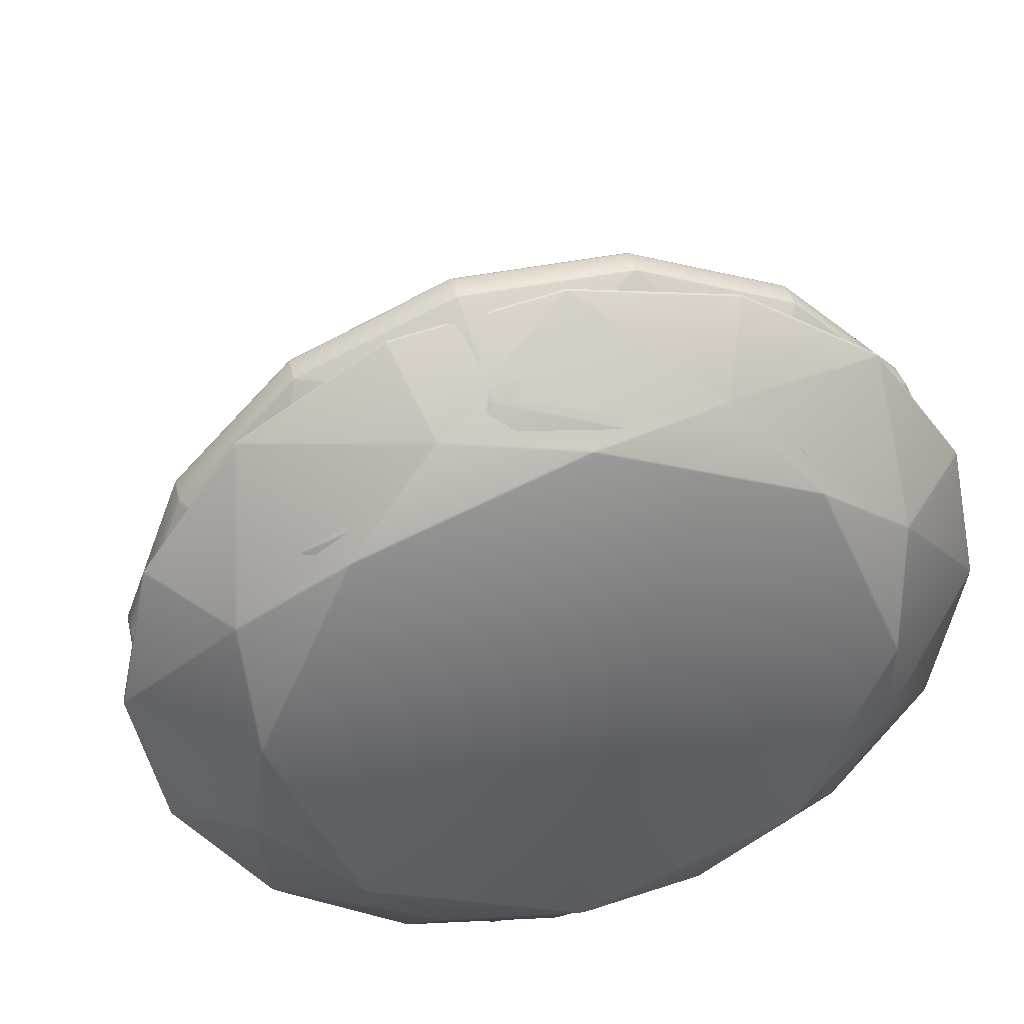
<metadata>
{"format":"obj","ext":"obj","renderer":"f3d","projection":"perspective","resolution":1024,"background":"white","views":[{"elev":36.9,"azim":166.4,"up":"+Z"}]}
</metadata>
<code>
g default
v 0.01141 0.06171 0.002047
v 0.009711 0.06171 0.00583
v 0.006579 0.06171 0.008725
v 0.002486 0.06171 0.01029
v -0.001944 0.0617 0.01029
v -0.006037 0.0617 0.008725
v -0.009169 0.0617 0.00583
v -0.01086 0.06169 0.002047
v -0.01086 0.06169 -0.002047
v -0.009169 0.0617 -0.00583
v -0.006037 0.0617 -0.008725
v -0.001944 0.0617 -0.01029
v 0.002486 0.06171 -0.01029
v 0.006579 0.06171 -0.008725
v 0.009711 0.06171 -0.00583
v 0.01141 0.06171 -0.002047
v 0.6669 0.9221 0.2533
v 0.6652 0.9261 0.2526
v 0.6635 0.9261 0.2564
v 0.6652 0.9221 0.257
v 0.2728 0.9258 0.6152
v 0.2736 0.9217 0.6168
v 0.2776 0.9217 0.6152
v 0.277 0.9258 0.6137
v 0.5081 0.9261 0.47
v 0.5026 0.926 0.4743
v 0.5081 0.9219 0.4729
v 0.5112 0.9219 0.47
v 0.5127 0.926 0.465
v 0.5241 1.09 -0.008019
v 0.5231 1.091 0
v 0.5241 1.09 0.008019
v 0.5263 1.089 0
v 0.3643 1.09 0.3486
v 0.372 1.089 0.3444
v 0.3766 1.09 0.3373
v 0.3697 1.091 0.3423
v 0.5467 1.035 0.2073
v 0.5449 1.037 0.2038
v 0.5414 1.039 0.2075
v 0.5411 1.037 0.2124
v 0.545 1.035 0.2111
v -0.2779 0.9253 0.6137
v -0.2786 0.9212 0.6152
v -0.2745 0.9212 0.6168
v -0.2738 0.9253 0.6152
v -0.000485 0.9257 0.6647
v -0.007602 0.9255 0.6642
v -0.00268 0.9215 0.6667
v 0.001717 0.9215 0.6667
v 0.006632 0.9255 0.6642
v -0.009305 1.09 0.485
v -0.000627 1.088 0.487
v 0.008048 1.09 0.485
v -0.000629 1.091 0.484
v 0.2278 1.035 0.5043
v 0.2292 1.037 0.5006
v 0.2239 1.039 0.5009
v 0.2199 1.037 0.5042
v 0.2237 1.035 0.5059
v -0.6662 0.9249 0.2526
v -0.6678 0.9209 0.2533
v -0.6661 0.9209 0.257
v -0.6645 0.9249 0.2564
v -0.5091 0.9252 0.47
v -0.5137 0.9251 0.465
v -0.5122 0.921 0.47
v -0.509 0.921 0.4729
v -0.5036 0.9251 0.4743
v -0.371 1.09 0.3423
v -0.3778 1.089 0.3373
v -0.3732 1.088 0.3444
v -0.3656 1.089 0.3486
v -0.2249 1.034 0.5059
v -0.2211 1.037 0.5042
v -0.2251 1.038 0.5009
v -0.2304 1.037 0.5006
v -0.229 1.034 0.5043
v -0.6645 0.9249 -0.2564
v -0.6661 0.9209 -0.257
v -0.6678 0.9209 -0.2533
v -0.6662 0.9249 -0.2526
v -0.7197 0.925 0
v -0.7191 0.9249 -0.006577
v -0.7219 0.9208 -0.002032
v -0.7219 0.9208 0.002032
v -0.7191 0.9249 0.006578
v -0.5244 1.09 0
v -0.5254 1.089 -0.008019
v -0.5276 1.088 0
v -0.5254 1.089 0.008019
v -0.5462 1.034 0.2111
v -0.5423 1.036 0.2124
v -0.5425 1.038 0.2075
v -0.5461 1.036 0.2038
v -0.5479 1.034 0.2073
v -0.2738 0.9253 -0.6152
v -0.2745 0.9212 -0.6168
v -0.2786 0.9212 -0.6152
v -0.2779 0.9253 -0.6137
v -0.5091 0.9252 -0.47
v -0.5036 0.9251 -0.4743
v -0.509 0.921 -0.4729
v -0.5122 0.921 -0.47
v -0.5137 0.9251 -0.465
v -0.371 1.09 -0.3423
v -0.3656 1.089 -0.3486
v -0.3732 1.088 -0.3444
v -0.3778 1.089 -0.3373
v -0.5479 1.034 -0.2073
v -0.5461 1.036 -0.2038
v -0.5425 1.038 -0.2075
v -0.5423 1.036 -0.2124
v -0.5462 1.034 -0.2111
v 0.277 0.9258 -0.6137
v 0.2776 0.9217 -0.6152
v 0.2736 0.9217 -0.6168
v 0.2728 0.9258 -0.6152
v -0.000485 0.9257 -0.6647
v 0.006632 0.9255 -0.6642
v 0.001717 0.9215 -0.6667
v -0.00268 0.9215 -0.6667
v -0.007602 0.9255 -0.6642
v -0.00063 1.091 -0.484
v 0.008048 1.09 -0.485
v -0.000628 1.088 -0.487
v -0.009306 1.09 -0.485
v -0.229 1.034 -0.5043
v -0.2304 1.037 -0.5006
v -0.2251 1.038 -0.5009
v -0.2211 1.037 -0.5042
v -0.2249 1.034 -0.5059
v 0.6635 0.9261 -0.2564
v 0.6652 0.9261 -0.2526
v 0.6669 0.9221 -0.2533
v 0.6652 0.9221 -0.257
v 0.5467 1.035 -0.2073
v 0.545 1.035 -0.2111
v 0.5411 1.037 -0.2124
v 0.5414 1.039 -0.2075
v 0.5449 1.037 -0.2038
v 0.7209 0.9221 -0.002032
v 0.7181 0.9261 -0.006578
v 0.7187 0.9263 0
v 0.7181 0.9261 0.006578
v 0.7209 0.9221 0.002032
v 0.5081 0.9219 -0.4729
v 0.5026 0.926 -0.4743
v 0.5081 0.9261 -0.47
v 0.5127 0.926 -0.465
v 0.5112 0.9219 -0.47
v 0.2237 1.035 -0.5059
v 0.2199 1.037 -0.5042
v 0.2239 1.039 -0.5009
v 0.2292 1.037 -0.5006
v 0.2278 1.035 -0.5043
v 0.3643 1.09 -0.3486
v 0.3697 1.091 -0.3423
v 0.3766 1.09 -0.3373
v 0.372 1.089 -0.3444
g zuanshiTop
f 145 38 18
f 42 29 19
f 26 56 24
f 60 51 21
f 41 35 57 25
f 158 124 106 88 70 55 37 31
f 36 40 32
f 39 144 141 33
f 140 159 30
f 54 58 34
f 48 74 46
f 78 69 43
f 59 53 75 47
f 73 76 52
f 66 92 64
f 96 87 61
f 77 72 93 65
f 91 94 71
f 84 110 82
f 114 105 79
f 95 90 111 83
f 109 112 89
f 102 128 100
f 132 123 97
f 113 108 129 101
f 127 130 107
f 120 152 118
f 156 148 115
f 131 126 153 119
f 157 154 125
f 137 143 134
f 150 138 133
f 149 155 160 139
f 18 17 146 145
f 19 18 38 42
f 20 19 29 28
f 22 21 51 50
f 24 23 27 26
f 21 24 56 60
f 26 25 57 56
f 25 29 42 41
f 31 30 159 158
f 32 31 37 36
f 33 32 40 39
f 30 33 141 140
f 35 34 58 57
f 36 35 41 40
f 34 37 55 54
f 39 38 145 144
f 44 43 69 68
f 46 45 49 48
f 43 46 74 78
f 48 47 75 74
f 47 51 60 59
f 53 52 76 75
f 54 53 59 58
f 52 55 70 73
f 62 61 87 86
f 64 63 67 66
f 61 64 92 96
f 66 65 93 92
f 65 69 78 77
f 71 70 88 91
f 72 71 94 93
f 73 72 77 76
f 80 79 105 104
f 82 81 85 84
f 79 82 110 114
f 84 83 111 110
f 83 87 96 95
f 89 88 106 109
f 90 89 112 111
f 91 90 95 94
f 98 97 123 122
f 100 99 103 102
f 97 100 128 132
f 102 101 129 128
f 101 105 114 113
f 107 106 124 127
f 108 107 130 129
f 109 108 113 112
f 116 115 148 147
f 118 117 121 120
f 115 118 152 156
f 120 119 153 152
f 119 123 132 131
f 125 124 158 157
f 126 125 154 153
f 127 126 131 130
f 134 133 138 137
f 135 134 143 142
f 133 136 151 150
f 139 138 150 149
f 140 139 160 159
f 137 141 144 143
f 149 148 156 155
f 155 154 157 160
f 1 2 3 4 5 6 7 8 9 10 11 12 13 14 15 16
f 17 18 19 20
f 21 22 23 24
f 25 26 27 28 29
f 30 31 32 33
f 34 35 36 37
f 38 39 40 41 42
f 43 44 45 46
f 47 48 49 50 51
f 52 53 54 55
f 56 57 58 59 60
f 61 62 63 64
f 65 66 67 68 69
f 70 71 72 73
f 74 75 76 77 78
f 79 80 81 82
f 83 84 85 86 87
f 88 89 90 91
f 92 93 94 95 96
f 97 98 99 100
f 101 102 103 104 105
f 106 107 108 109
f 110 111 112 113 114
f 115 116 117 118
f 119 120 121 122 123
f 124 125 126 127
f 128 129 130 131 132
f 133 134 135 136
f 137 138 139 140 141
f 142 143 144 145 146
f 147 148 149 150 151
f 152 153 154 155 156
f 157 158 159 160
g default
v 0.1636 0.8552 0.666
v 0.1594 0.8552 0.6669
v 0.1591 0.8508 0.6656
v 0.1633 0.8508 0.6646
v -0.1114 0.8549 0.6732
v -0.1157 0.8549 0.6725
v -0.1155 0.8505 0.6711
v -0.1112 0.8505 0.6719
v -0.3696 0.8547 0.5779
v -0.3733 0.8547 0.5757
v -0.3725 0.8503 0.5745
v -0.3689 0.8503 0.5768
v -0.5716 0.8545 0.3947
v -0.5741 0.8545 0.3913
v -0.5729 0.8501 0.3905
v -0.5704 0.8501 0.3939
v -0.6866 0.8544 0.1513
v -0.6875 0.8544 0.1472
v -0.6862 0.85 0.1469
v -0.6852 0.85 0.151
v -0.6971 0.8543 -0.1151
v -0.6964 0.8543 -0.1192
v -0.695 0.8499 -0.119
v -0.6957 0.8499 -0.1149
v -0.6016 0.8544 -0.364
v -0.5993 0.8544 -0.3675
v -0.5981 0.85 -0.3668
v -0.6004 0.85 -0.3633
v -0.4145 0.8545 -0.5575
v -0.4111 0.8545 -0.5599
v -0.4102 0.8501 -0.5588
v -0.4137 0.8501 -0.5564
v -0.1645 0.8547 -0.6661
v -0.1603 0.8547 -0.667
v -0.1599 0.8503 -0.6657
v -0.1642 0.8503 -0.6648
v 0.1106 0.8549 -0.6733
v 0.1148 0.8549 -0.6726
v 0.1146 0.8505 -0.6713
v 0.1104 0.8505 -0.672
v 0.3687 0.8552 -0.5781
v 0.3724 0.8552 -0.5758
v 0.3717 0.8508 -0.5747
v 0.368 0.8508 -0.5769
v 0.5707 0.8554 -0.3948
v 0.5732 0.8554 -0.3914
v 0.5721 0.851 -0.3906
v 0.5696 0.851 -0.394
v 0.6857 0.8555 -0.1514
v 0.6867 0.8555 -0.1474
v 0.6853 0.8511 -0.1471
v 0.6844 0.8511 -0.1512
v 0.6962 0.8555 0.115
v 0.6956 0.8555 0.1191
v 0.6942 0.8511 0.1188
v 0.6949 0.8511 0.1147
v 0.01063 0.4054 0.003912
v 0.008352 0.4054 0.007454
v 0.004837 0.4054 0.009868
v 0.000621 0.4054 0.01078
v -0.003655 0.4054 0.01007
v -0.00734 0.4054 0.00782
v -0.009872 0.4054 0.00439
v -0.01087 0.4054 0.000297
v -0.01017 0.4054 -0.003835
v -0.007894 0.4054 -0.007377
v -0.004379 0.4054 -0.009791
v -0.000163 0.4054 -0.01071
v 0.004114 0.4054 -0.009989
v 0.007798 0.4054 -0.007743
v 0.01033 0.4054 -0.004313
v 0.01132 0.4054 -0.00022
v 0.6007 0.8555 0.3638
v 0.5985 0.8555 0.3674
v 0.5973 0.8511 0.3667
v 0.5996 0.8511 0.3631
v 0.4137 0.8554 0.5573
v 0.4102 0.8554 0.5597
v 0.4094 0.851 0.5586
v 0.4129 0.851 0.5562
v 0.6007 0.8998 0.3638
v 0.5992 0.9038 0.3629
v 0.5969 0.9038 0.3665
v 0.5984 0.8998 0.3674
v 0.159 0.9035 0.6652
v 0.1594 0.8995 0.6669
v 0.1636 0.8995 0.666
v 0.1632 0.9035 0.6643
v 0.4107 0.9038 0.5568
v 0.4047 0.9037 0.5602
v 0.4102 0.8997 0.5597
v 0.4137 0.8997 0.5573
v 0.416 0.9037 0.5525
v 0.5073 1.065 0.07697
v 0.5049 1.066 0.08489
v 0.5045 1.065 0.09315
v 0.508 1.063 0.08542
v 0.2925 1.065 0.411
v 0.3006 1.063 0.4079
v 0.3062 1.065 0.4015
v 0.2988 1.066 0.4054
v 0.4926 1.011 0.298
v 0.4914 1.013 0.2941
v 0.4873 1.015 0.2972
v 0.4862 1.013 0.3022
v 0.4903 1.011 0.3015
v -0.3724 0.903 0.5742
v -0.3733 0.899 0.5757
v -0.3696 0.899 0.5779
v -0.3687 0.903 0.5765
v -0.1133 0.9034 0.6708
v -0.12 0.9032 0.6691
v -0.1157 0.8993 0.6725
v -0.1115 0.8993 0.6732
v -0.1063 0.9032 0.6714
v -0.09128 1.064 0.488
v -0.08325 1.063 0.4914
v -0.07453 1.064 0.4908
v -0.08274 1.065 0.4884
v 0.1343 1.011 0.5459
v 0.1363 1.013 0.5425
v 0.1311 1.014 0.5418
v 0.1267 1.013 0.5445
v 0.1301 1.011 0.5468
v -0.6859 0.9027 0.1468
v -0.6876 0.8987 0.1472
v -0.6866 0.8987 0.1513
v -0.6849 0.9027 0.1509
v -0.5711 0.9029 0.3918
v -0.5747 0.9028 0.3859
v -0.5741 0.8988 0.3912
v -0.5716 0.8988 0.3947
v -0.5666 0.9028 0.3969
v -0.4161 1.065 0.2852
v -0.4219 1.064 0.2791
v -0.4187 1.063 0.287
v -0.412 1.064 0.2925
v -0.3029 1.01 0.474
v -0.299 1.012 0.473
v -0.3022 1.014 0.469
v -0.3073 1.012 0.4679
v -0.3066 1.01 0.4718
v -0.5978 0.9027 -0.3666
v -0.5994 0.8987 -0.3675
v -0.6016 0.8987 -0.364
v -0.6001 0.9027 -0.3631
v -0.6947 0.9028 -0.1168
v -0.693 0.9026 -0.1233
v -0.6965 0.8987 -0.1192
v -0.6971 0.8987 -0.1151
v -0.6952 0.9026 -0.1101
v -0.5061 1.065 -0.0851
v -0.5058 1.064 -0.09336
v -0.5092 1.063 -0.08562
v -0.5085 1.064 -0.07717
v -0.563 1.01 0.1244
v -0.5595 1.012 0.1264
v -0.5589 1.014 0.1213
v -0.5617 1.012 0.1171
v -0.564 1.01 0.1203
v -0.1599 0.903 -0.6654
v -0.1603 0.899 -0.667
v -0.1645 0.899 -0.6661
v -0.1641 0.903 -0.6644
v -0.4116 0.9029 -0.557
v -0.4056 0.9028 -0.5604
v -0.4111 0.8988 -0.5599
v -0.4146 0.8988 -0.5575
v -0.4169 0.9028 -0.5526
v -0.3 1.065 -0.4056
v -0.2937 1.064 -0.4112
v -0.3018 1.063 -0.4081
v -0.3075 1.064 -0.4017
v -0.4937 1.01 -0.2981
v -0.4925 1.012 -0.2943
v -0.4885 1.014 -0.2974
v -0.4874 1.012 -0.3024
v -0.4914 1.01 -0.3017
v 0.3715 0.9035 -0.5744
v 0.3724 0.8995 -0.5758
v 0.3687 0.8995 -0.5781
v 0.3678 0.9035 -0.5766
v 0.1123 0.9034 -0.6709
v 0.1191 0.9032 -0.6692
v 0.1148 0.8993 -0.6726
v 0.1106 0.8993 -0.6733
v 0.1054 0.9032 -0.6715
v 0.08153 1.065 -0.4886
v 0.09006 1.064 -0.4882
v 0.08204 1.063 -0.4916
v 0.07331 1.064 -0.491
v -0.1355 1.01 -0.5461
v -0.1374 1.012 -0.5426
v -0.1322 1.014 -0.542
v -0.1279 1.012 -0.5447
v -0.1312 1.01 -0.547
v 0.6839 0.9038 -0.1511
v 0.6849 0.9038 -0.147
v 0.6866 0.8998 -0.1474
v 0.6857 0.8998 -0.1515
v 0.5629 1.011 -0.1205
v 0.5619 1.011 -0.1246
v 0.5583 1.013 -0.1265
v 0.5577 1.015 -0.1215
v 0.5606 1.013 -0.1173
v 0.6962 0.8999 0.1149
v 0.6943 0.9039 0.1099
v 0.6937 0.904 0.1166
v 0.6921 0.9039 0.1232
v 0.6955 0.8999 0.1191
v 0.5707 0.8997 -0.3948
v 0.5656 0.9037 -0.3971
v 0.5702 0.9038 -0.3919
v 0.5738 0.9037 -0.3861
v 0.5732 0.8997 -0.3914
v 0.3018 1.011 -0.4742
v 0.2978 1.013 -0.4731
v 0.3011 1.014 -0.4692
v 0.3062 1.013 -0.4681
v 0.3055 1.011 -0.472
v 0.4108 1.065 -0.2927
v 0.4149 1.066 -0.2854
v 0.4207 1.065 -0.2793
v 0.4175 1.063 -0.2872
g zuanshiIN
f 246 274 165 162
f 168 220 163
f 219 239 164
f 238 251 247 161
f 273 269 169 166
f 172 221 167
f 268 292 173 170
f 176 222 171
f 291 287 177 174
f 180 223 175
f 286 310 181 178
f 184 224 179
f 309 305 185 182
f 188 225 183
f 304 328 189 186
f 192 226 187
f 327 323 193 190
f 196 227 191
f 322 346 197 194
f 200 228 195
f 345 341 201 198
f 204 229 199
f 340 371 205 202
f 208 230 203
f 375 360 209 206
f 212 231 207
f 359 366 213 210
f 216 232 211
f 370 241 233 214
f 236 217 215
f 235 240 218
f 244 252 237 234
f 369 262 242
f 266 253 243
f 250 280 248
f 284 275 245
f 265 259 281 249
f 382 348 330 312 294 279 261 255
f 260 264 256
f 263 368 365 257
f 364 383 254
f 278 282 258
f 272 298 270
f 302 293 267
f 283 277 299 271
f 297 300 276
f 290 316 288
f 320 311 285
f 301 296 317 289
f 315 318 295
f 308 334 306
f 338 329 303
f 319 314 335 307
f 333 336 313
f 326 352 324
f 356 347 321
f 337 332 353 325
f 351 354 331
f 344 376 342
f 380 372 339
f 355 350 377 343
f 381 378 349
f 361 367 358
f 374 362 357
f 373 379 384 363
f 162 161 247 246
f 163 162 165 168
f 164 163 220 219
f 161 164 239 238
f 166 165 274 273
f 167 166 169 172
f 168 167 221 220
f 170 169 269 268
f 171 170 173 176
f 172 171 222 221
f 174 173 292 291
f 175 174 177 180
f 176 175 223 222
f 178 177 287 286
f 179 178 181 184
f 180 179 224 223
f 182 181 310 309
f 183 182 185 188
f 184 183 225 224
f 186 185 305 304
f 187 186 189 192
f 188 187 226 225
f 190 189 328 327
f 191 190 193 196
f 192 191 227 226
f 194 193 323 322
f 195 194 197 200
f 196 195 228 227
f 198 197 346 345
f 199 198 201 204
f 200 199 229 228
f 202 201 341 340
f 203 202 205 208
f 204 203 230 229
f 206 205 371 375
f 207 206 209 212
f 208 207 231 230
f 210 209 360 359
f 211 210 213 216
f 212 211 232 231
f 214 213 366 370
f 215 214 233 236
f 216 215 217 232
f 218 217 236 235
f 219 218 240 239
f 234 233 241 244
f 235 234 237 240
f 238 237 252 251
f 242 241 370 369
f 243 242 262 266
f 244 243 253 252
f 246 245 275 274
f 248 247 251 250
f 245 248 280 284
f 250 249 281 280
f 249 253 266 265
f 255 254 383 382
f 256 255 261 260
f 257 256 264 263
f 254 257 365 364
f 259 258 282 281
f 260 259 265 264
f 258 261 279 278
f 263 262 369 368
f 268 267 293 292
f 270 269 273 272
f 267 270 298 302
f 272 271 299 298
f 271 275 284 283
f 277 276 300 299
f 278 277 283 282
f 276 279 294 297
f 286 285 311 310
f 288 287 291 290
f 285 288 316 320
f 290 289 317 316
f 289 293 302 301
f 295 294 312 315
f 296 295 318 317
f 297 296 301 300
f 304 303 329 328
f 306 305 309 308
f 303 306 334 338
f 308 307 335 334
f 307 311 320 319
f 313 312 330 333
f 314 313 336 335
f 315 314 319 318
f 322 321 347 346
f 324 323 327 326
f 321 324 352 356
f 326 325 353 352
f 325 329 338 337
f 331 330 348 351
f 332 331 354 353
f 333 332 337 336
f 340 339 372 371
f 342 341 345 344
f 339 342 376 380
f 344 343 377 376
f 343 347 356 355
f 349 348 382 381
f 350 349 378 377
f 351 350 355 354
f 358 357 362 361
f 359 358 367 366
f 357 360 375 374
f 363 362 374 373
f 364 363 384 383
f 361 365 368 367
f 373 372 380 379
f 379 378 381 384
f 161 162 163 164
f 165 166 167 168
f 169 170 171 172
f 173 174 175 176
f 177 178 179 180
f 181 182 183 184
f 185 186 187 188
f 189 190 191 192
f 193 194 195 196
f 197 198 199 200
f 201 202 203 204
f 205 206 207 208
f 209 210 211 212
f 213 214 215 216
f 217 218 219 220 221 222 223 224 225 226 227 228 229 230 231 232
f 233 234 235 236
f 237 238 239 240
f 241 242 243 244
f 245 246 247 248
f 249 250 251 252 253
f 254 255 256 257
f 258 259 260 261
f 262 263 264 265 266
f 267 268 269 270
f 271 272 273 274 275
f 276 277 278 279
f 280 281 282 283 284
f 285 286 287 288
f 289 290 291 292 293
f 294 295 296 297
f 298 299 300 301 302
f 303 304 305 306
f 307 308 309 310 311
f 312 313 314 315
f 316 317 318 319 320
f 321 322 323 324
f 325 326 327 328 329
f 330 331 332 333
f 334 335 336 337 338
f 339 340 341 342
f 343 344 345 346 347
f 348 349 350 351
f 352 353 354 355 356
f 357 358 359 360
f 361 362 363 364 365
f 366 367 368 369 370
f 371 372 373 374 375
f 376 377 378 379 380
f 381 382 383 384
g default
v 0.25 0.8765 0.5994
v 0.2463 0.8765 0.6009
v 0.2458 0.872 0.5997
v 0.2495 0.872 0.5982
v 0.001538 0.8763 0.6496
v -0.002421 0.8763 0.6496
v -0.002432 0.8718 0.6483
v 0.001557 0.8718 0.6483
v -0.2472 0.876 0.6009
v -0.2509 0.876 0.5994
v -0.2504 0.8716 0.5982
v -0.2467 0.8716 0.5997
v -0.4584 0.8759 0.4607
v -0.4612 0.8759 0.4579
v -0.4603 0.8714 0.457
v -0.4575 0.8714 0.4598
v -0.5998 0.8757 0.2504
v -0.6014 0.8757 0.2468
v -0.6002 0.8713 0.2463
v -0.5987 0.8713 0.2499
v -0.65 0.8757 0.00198
v -0.65 0.8757 -0.001979
v -0.6488 0.8712 -0.001994
v -0.6488 0.8712 0.001995
v -0.6014 0.8757 -0.2468
v -0.5998 0.8757 -0.2504
v -0.5987 0.8713 -0.2499
v -0.6002 0.8713 -0.2463
v -0.4612 0.8759 -0.4579
v -0.4584 0.8759 -0.4607
v -0.4575 0.8714 -0.4598
v -0.4603 0.8714 -0.457
v -0.2509 0.876 -0.5994
v -0.2472 0.876 -0.6009
v -0.2467 0.8716 -0.5997
v -0.2504 0.8716 -0.5982
v -0.002422 0.8763 -0.6496
v 0.001538 0.8763 -0.6496
v 0.001556 0.8718 -0.6483
v -0.002433 0.8718 -0.6483
v 0.2463 0.8765 -0.6009
v 0.25 0.8765 -0.5994
v 0.2495 0.872 -0.5982
v 0.2458 0.872 -0.5997
v 0.4575 0.8767 -0.4607
v 0.4603 0.8767 -0.4579
v 0.4594 0.8722 -0.457
v 0.4566 0.8722 -0.4598
v 0.599 0.8768 -0.2504
v 0.6005 0.8768 -0.2468
v 0.5993 0.8723 -0.2463
v 0.5978 0.8723 -0.2499
v 0.6492 0.8768 -0.00198
v 0.6492 0.8768 0.00198
v 0.6479 0.8723 0.001995
v 0.6479 0.8723 -0.001994
v 0.6005 0.8768 0.2468
v 0.599 0.8768 0.2504
v 0.5978 0.8723 0.2499
v 0.5993 0.8723 0.2463
v 0.4603 0.8767 0.4579
v 0.4575 0.8767 0.4607
v 0.4566 0.8722 0.4598
v 0.4594 0.8722 0.457
v 0.0103 0.06171 0.001995
v 0.008772 0.06171 0.00568
v 0.005951 0.06171 0.008501
v 0.002265 0.06171 0.01003
v -0.001724 0.0617 0.01003
v -0.005409 0.0617 0.008501
v -0.00823 0.0617 0.00568
v -0.009756 0.0617 0.001995
v -0.009756 0.0617 -0.001994
v -0.00823 0.0617 -0.00568
v -0.005409 0.0617 -0.008501
v -0.001724 0.0617 -0.01003
v 0.002265 0.06171 -0.01003
v 0.005951 0.06171 -0.008501
v 0.008772 0.06171 -0.00568
v 0.0103 0.06171 -0.001994
v 0.6004 0.922 0.2468
v 0.5989 0.922 0.2504
v 0.2463 0.9217 0.6009
v 0.2499 0.9217 0.5994
v 0.4575 0.9219 0.4607
v 0.4603 0.9219 0.4579
v -0.2509 0.9213 0.5994
v -0.2472 0.9213 0.6009
v -0.002461 0.9215 0.6496
v 0.001498 0.9215 0.6496
v -0.6014 0.9209 0.2468
v -0.5999 0.9209 0.2504
v -0.4612 0.9211 0.4579
v -0.4584 0.9211 0.4607
v -0.5999 0.9209 -0.2504
v -0.6014 0.9209 -0.2468
v -0.6501 0.9209 -0.001979
v -0.6501 0.9209 0.00198
v -0.2472 0.9213 -0.6009
v -0.2509 0.9213 -0.5994
v -0.4584 0.9211 -0.4607
v -0.4612 0.9211 -0.4579
v 0.2499 0.9217 -0.5994
v 0.2463 0.9217 -0.6009
v 0.001498 0.9215 -0.6496
v -0.002461 0.9215 -0.6496
v 0.6004 0.922 -0.2468
v 0.5989 0.922 -0.2504
v 0.6491 0.922 -0.00198
v 0.6491 0.922 0.00198
v 0.4575 0.9219 -0.4607
v 0.4603 0.9219 -0.4579
g zauanshiOut
f 467 474 389 386
f 392 452 387
f 451 447 388
f 446 469 468 385
f 473 472 393 390
f 396 453 391
f 471 478 397 394
f 400 454 395
f 477 476 401 398
f 404 455 399
f 475 482 405 402
f 408 456 403
f 481 480 409 406
f 412 457 407
f 479 486 413 410
f 416 458 411
f 485 484 417 414
f 420 459 415
f 483 490 421 418
f 424 460 419
f 489 488 425 422
f 428 461 423
f 487 495 429 426
f 432 462 427
f 496 492 433 430
f 436 463 431
f 491 493 437 434
f 440 464 435
f 494 465 441 438
f 444 449 439
f 443 448 450
f 466 470 445 442
f 386 385 468 467
f 387 386 389 392
f 388 387 452 451
f 385 388 447 446
f 390 389 474 473
f 391 390 393 396
f 392 391 453 452
f 394 393 472 471
f 395 394 397 400
f 396 395 454 453
f 398 397 478 477
f 399 398 401 404
f 400 399 455 454
f 402 401 476 475
f 403 402 405 408
f 404 403 456 455
f 406 405 482 481
f 407 406 409 412
f 408 407 457 456
f 410 409 480 479
f 411 410 413 416
f 412 411 458 457
f 414 413 486 485
f 415 414 417 420
f 416 415 459 458
f 418 417 484 483
f 419 418 421 424
f 420 419 460 459
f 422 421 490 489
f 423 422 425 428
f 424 423 461 460
f 426 425 488 487
f 427 426 429 432
f 428 427 462 461
f 430 429 495 496
f 431 430 433 436
f 432 431 463 462
f 434 433 492 491
f 435 434 437 440
f 436 435 464 463
f 438 437 493 494
f 439 438 441 444
f 440 439 449 464
f 450 449 444 443
f 451 450 448 447
f 442 441 465 466
f 443 442 445 448
f 446 445 470 469
f 385 386 387 388
f 389 390 391 392
f 393 394 395 396
f 397 398 399 400
f 401 402 403 404
f 405 406 407 408
f 409 410 411 412
f 413 414 415 416
f 417 418 419 420
f 421 422 423 424
f 425 426 427 428
f 429 430 431 432
f 433 434 435 436
f 437 438 439 440
f 441 442 443 444
f 445 446 447 448

</code>
